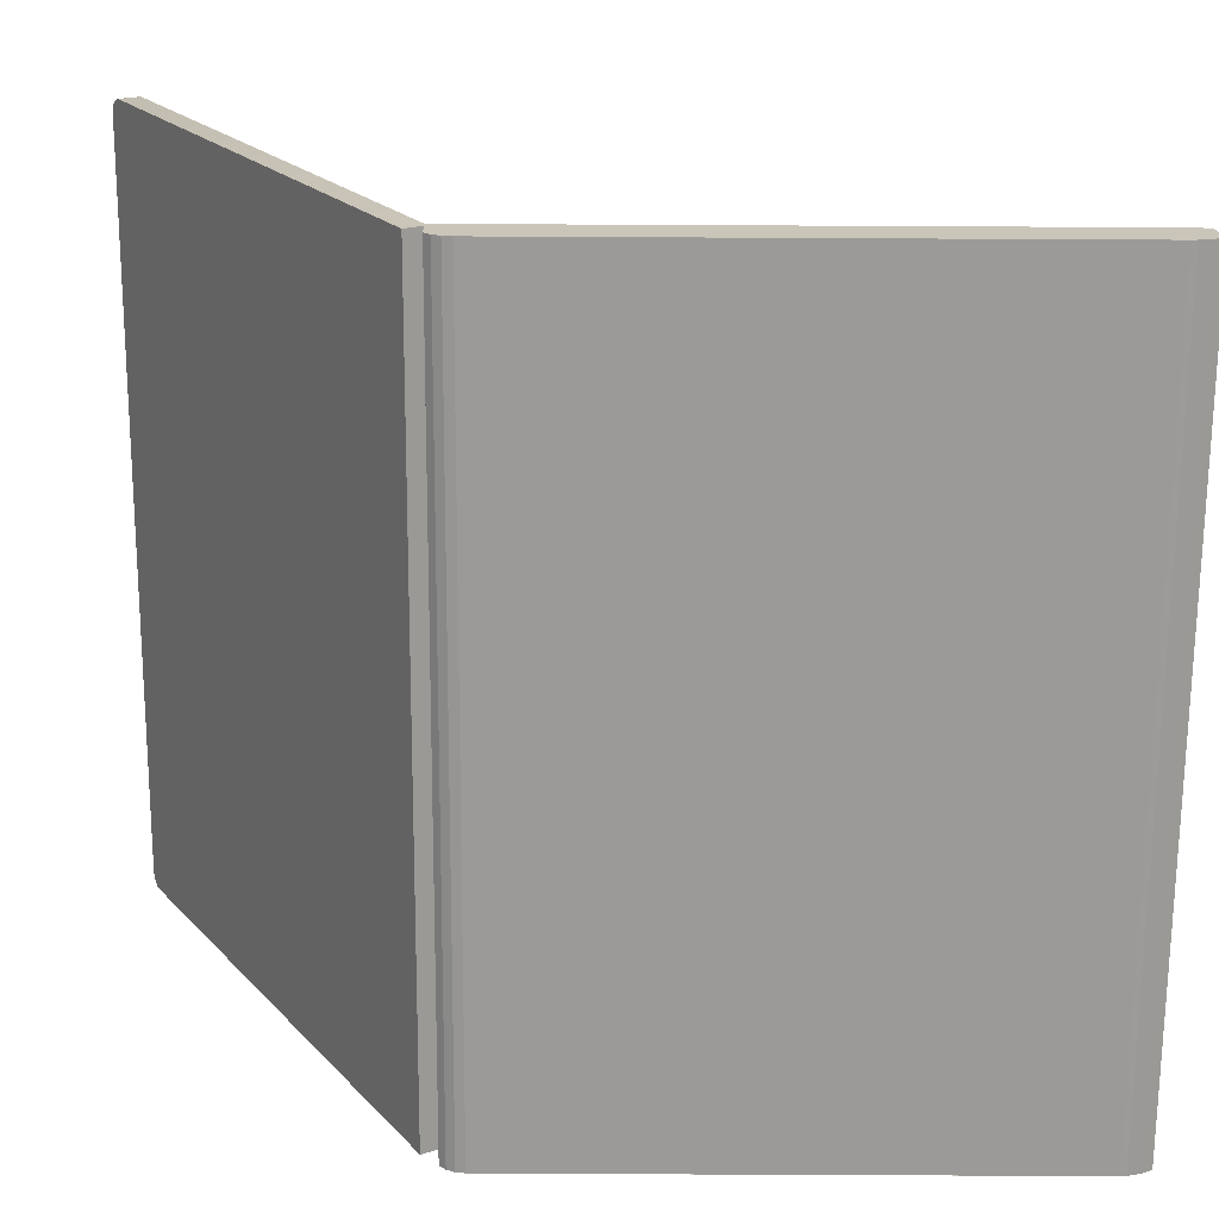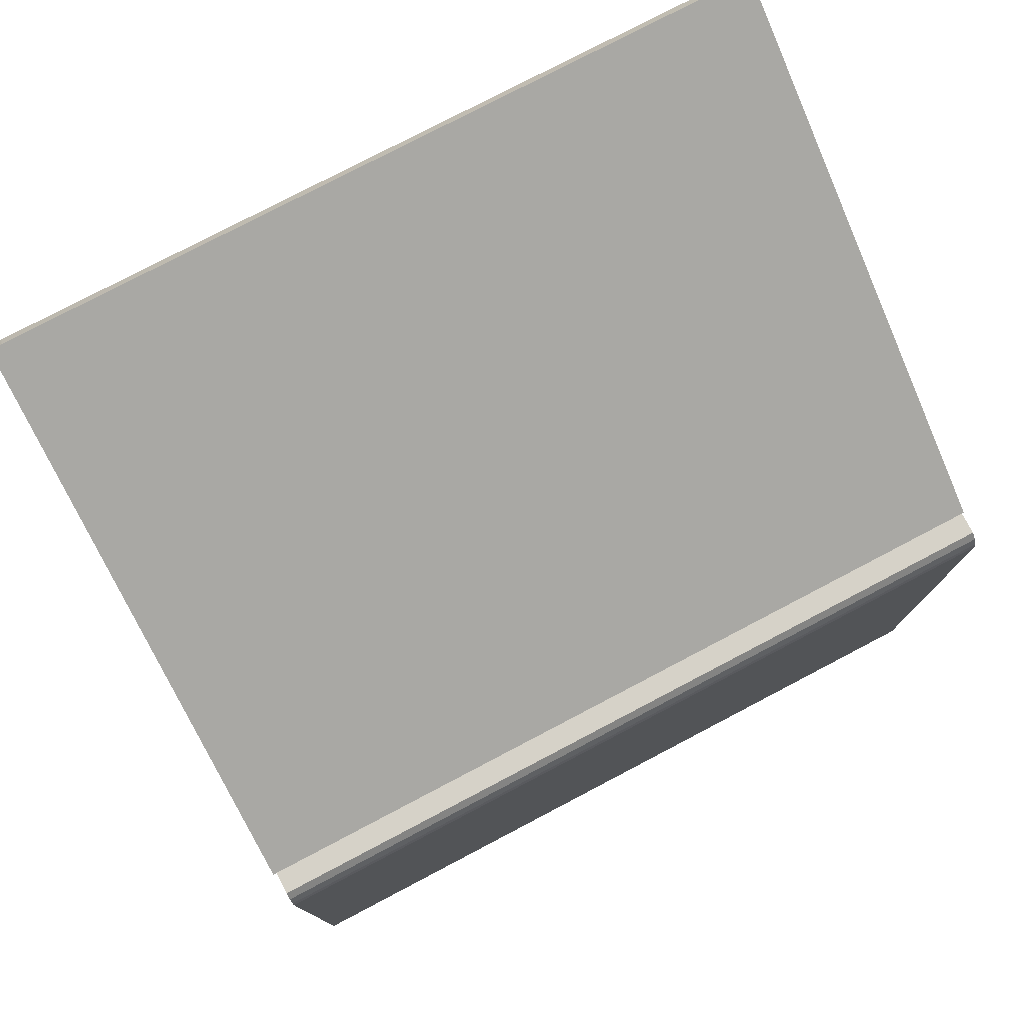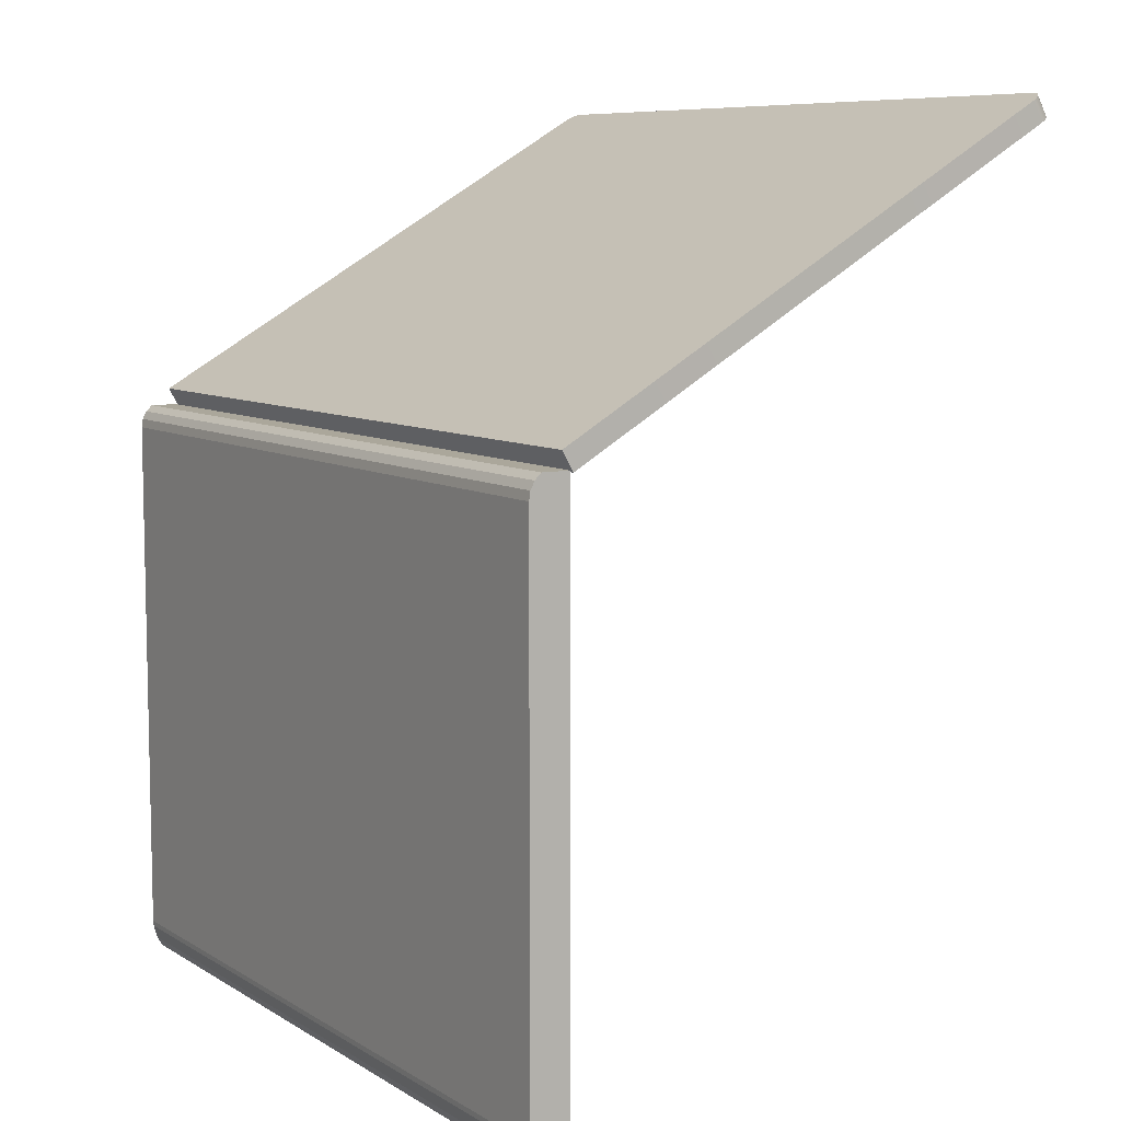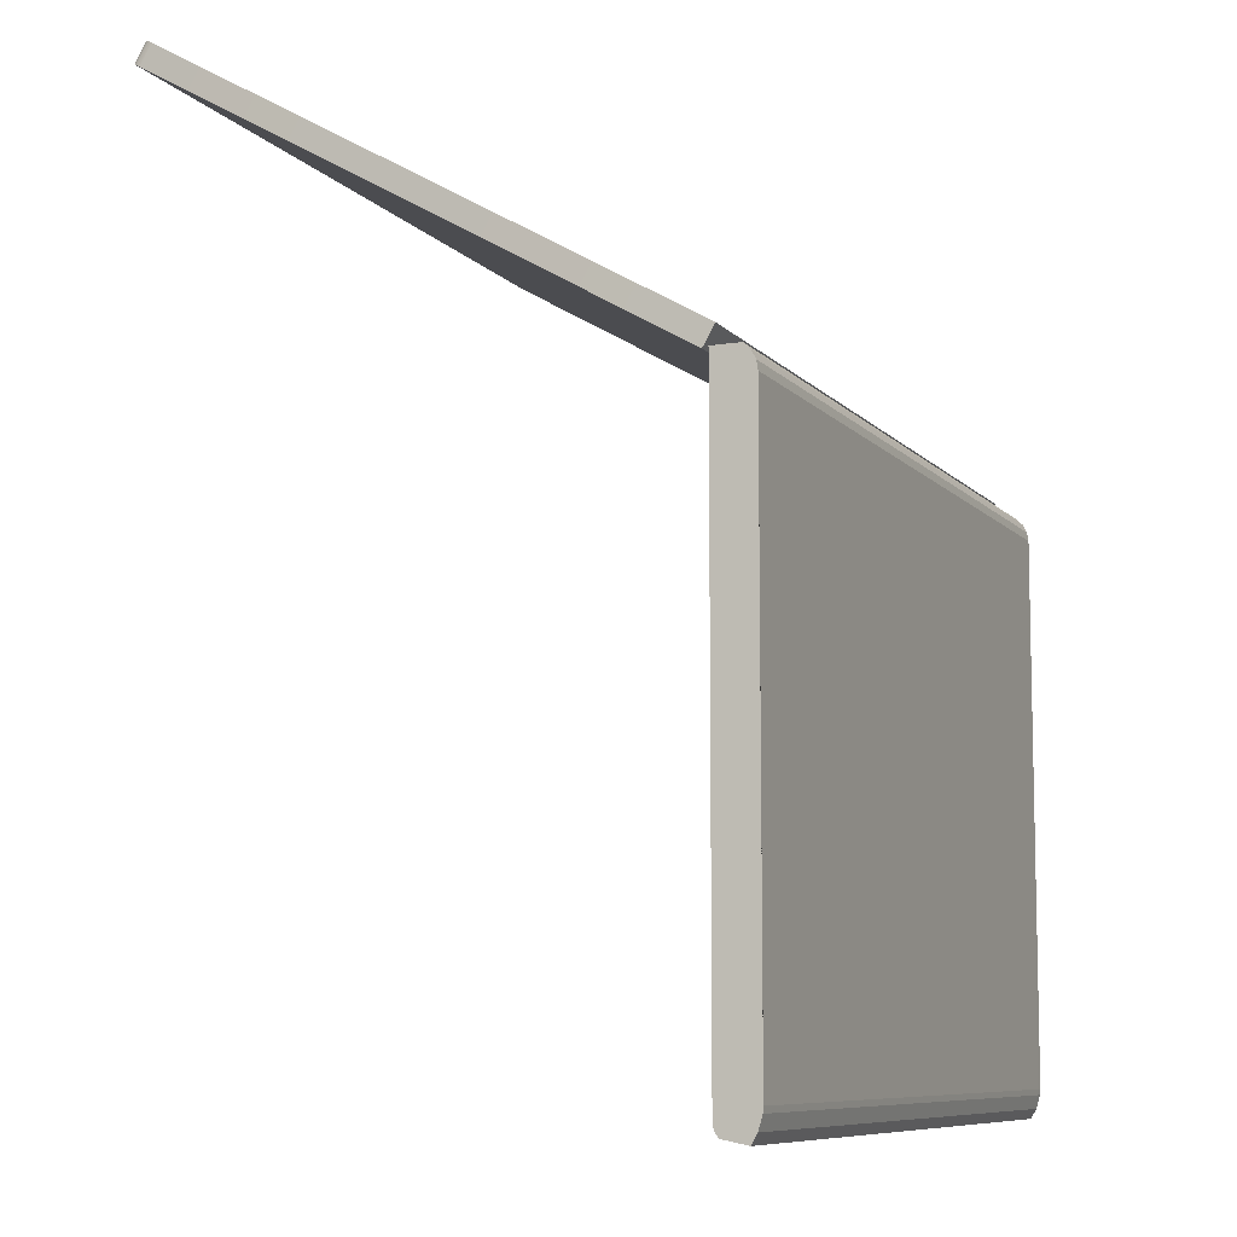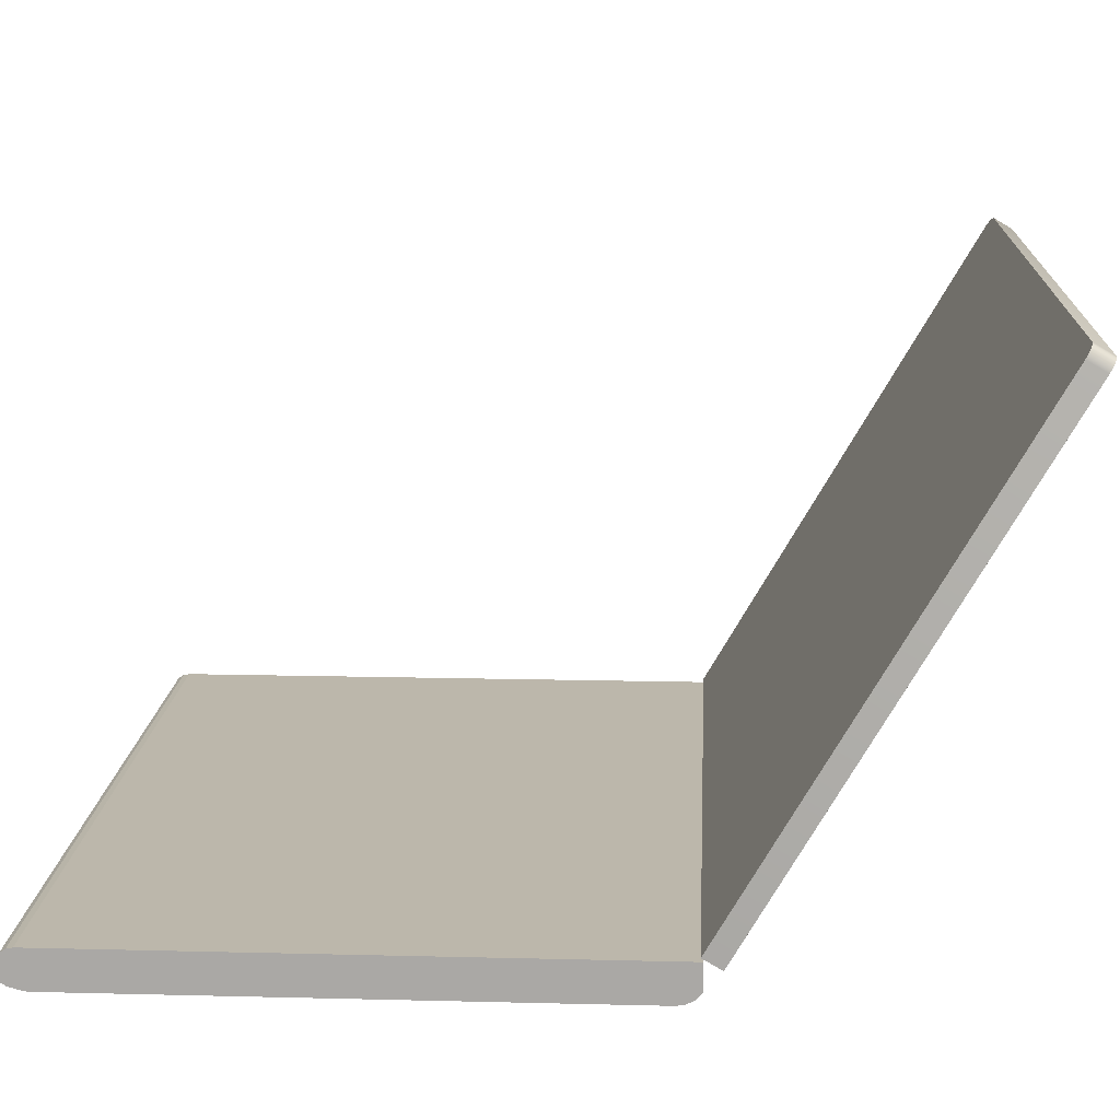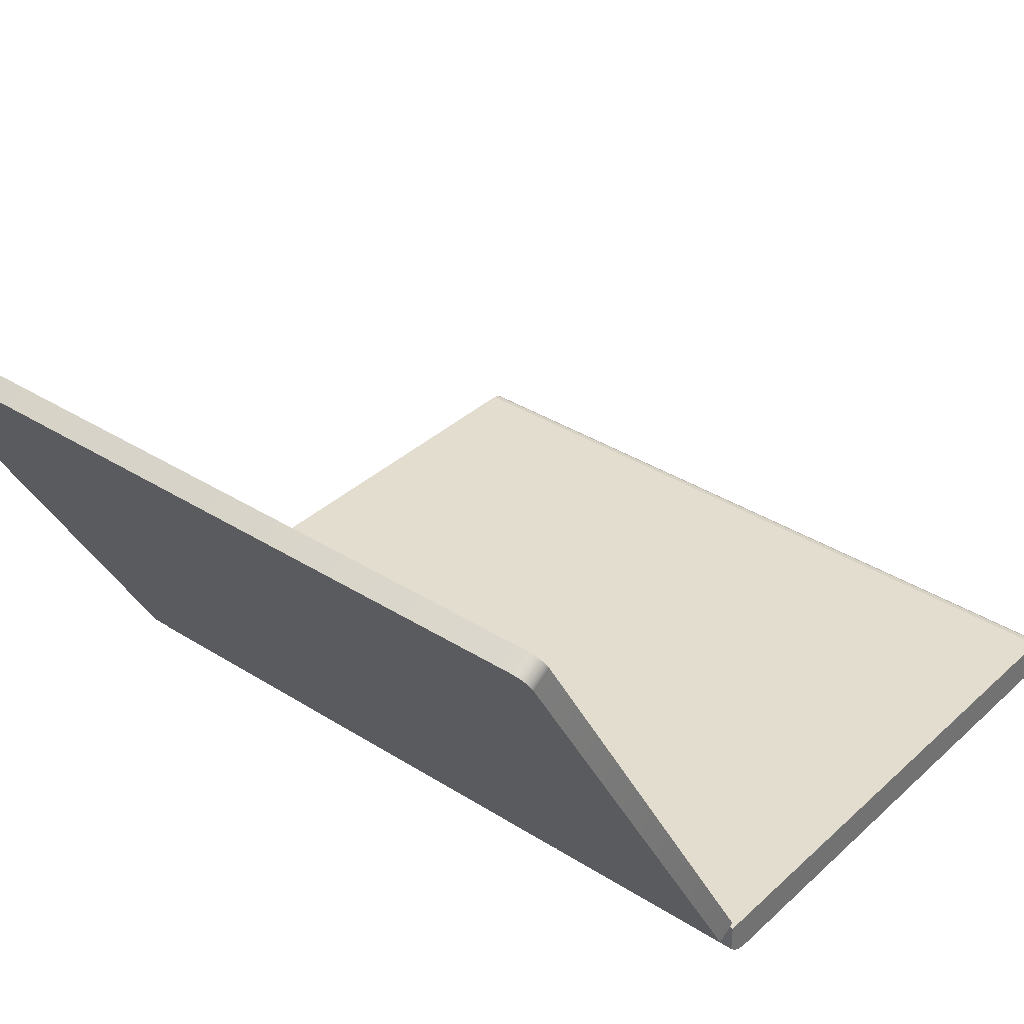
<metadata>
{"format":"obj","ext":"obj","renderer":"f3d","projection":"perspective","resolution":1024,"background":"white","views":[{"elev":-69.4,"azim":89.7,"up":"+Y"},{"elev":77.8,"azim":-27.7,"up":"+Z"},{"elev":8.1,"azim":57.9,"up":"+Z"},{"elev":-8.5,"azim":-67.2,"up":"+Z"},{"elev":14.4,"azim":-86.9,"up":"+Y"},{"elev":35.6,"azim":39.9,"up":"+Y"}]}
</metadata>
<code>
v -0.2927 0.2268 0.2729
v -0.2919 0.2385 0.2604
v -0.2927 0.2351 0.2584
v -0.2919 0.2302 0.2749
v -0.2897 0.2414 0.262
v -0.2897 0.233 0.2765
v 0.3027 0.2362 0.259
v 0.3031 0.2251 0.2719
v 0.3031 0.2335 0.2575
v 0.3006 0.2398 0.2612
v 0.3027 0.2278 0.2735
v 0.3006 0.2315 0.2756
v -0.2864 0.2349 0.2776
v 0.297 0.2425 0.2627
v -0.2864 0.2433 0.2631
v 0.297 0.2342 0.2772
v -0.2825 0.2356 0.278
v 0.291 0.2356 0.278
v -0.2825 0.2439 0.2635
v 0.291 0.2439 0.2635
v -0.2927 -0.1514 0.05458
v -0.2927 -0.143 0.04011
v 0.3031 -0.143 0.04011
v 0.3031 -0.1514 0.05458
v -0.2909 -0.1501 -0.4013
v 0.3049 -0.1686 -0.405
v -0.2909 -0.1686 -0.405
v 0.3049 -0.1501 -0.4013
v -0.2909 -0.1728 -0.3977
v 0.3049 -0.1473 -0.3972
v 0.3049 -0.1728 -0.3977
v -0.2909 -0.1473 -0.3972
v -0.2909 -0.1757 -0.3876
v 0.3049 -0.1464 -0.3923
v 0.3049 -0.1757 -0.3876
v -0.2909 -0.1464 -0.3923
v -0.2909 -0.1761 -0.3834
v -0.2909 -0.1464 0.04186
v 0.3049 -0.1464 0.04186
v 0.3049 -0.1761 -0.3834
v -0.2909 -0.1762 0.02456
v -0.2909 -0.1762 -0.3813
v -0.2909 -0.1672 0.04186
v 0.3049 -0.1762 0.02456
v 0.3049 -0.1672 0.04186
v -0.2909 -0.172 0.03716
v 0.3049 -0.1751 0.03119
v -0.2909 -0.1751 0.03119
v 0.3049 -0.172 0.03716
g mesh1_mesh1-geometry
f 1 2 3
f 2 1 4
f 4 5 2
f 5 4 6
f 7 8 9
f 10 11 7
f 8 7 11
f 11 10 12
f 13 5 6
f 14 12 10
f 5 13 15
f 12 14 16
f 17 15 13
f 14 18 16
f 15 17 19
f 18 14 20
g mesh1_mesh1-geometry
f 3 2 1
f 4 1 2
f 2 3 7
f 1 21 3
f 4 11 1
f 2 5 4
f 7 3 9
f 10 2 7
f 22 3 21
f 1 8 21
f 11 8 1
f 12 11 4
f 6 4 5
f 5 2 10
f 9 3 23
f 9 8 7
f 7 11 10
f 22 23 3
f 22 21 23
f 24 21 8
f 11 7 8
f 12 10 11
f 6 12 4
f 6 5 13
f 14 5 10
f 23 24 9
f 8 9 24
f 24 23 21
f 10 12 14
f 16 12 6
f 15 13 5
f 13 16 6
f 15 5 14
f 16 14 12
f 13 15 17
f 18 16 13
f 20 15 14
f 16 18 14
f 19 17 15
f 17 18 13
f 19 15 20
f 20 14 18
f 19 20 17
f 18 17 20
g mesh1_mesh1-geometry
f 7 3 2
f 9 3 7
f 7 2 10
f 10 2 5
f 23 3 9
f 3 23 22
f 10 5 14
f 14 5 15
f 14 15 20
f 20 15 19
g mesh1_mesh1-geometry
f 3 21 1
f 21 3 22
f 9 24 23
f 24 9 8
g mesh1_mesh1-geometry
f 1 11 4
f 21 8 1
f 1 8 11
f 4 11 12
f 8 21 24
f 4 12 6
f 6 12 16
f 6 16 13
f 13 16 18
f 13 18 17
g mesh1_mesh1-geometry
f 23 21 22
f 21 23 24
g mesh1_mesh1-geometry
f 17 20 19
f 20 17 18
g mesh2_mesh2-geometry
f 25 26 27
f 26 25 28
g mesh2_mesh2-geometry
f 27 26 25
f 28 25 26
f 27 29 26
f 27 25 29
f 28 30 25
f 26 31 28
f 31 26 29
f 32 29 25
f 32 25 30
f 30 28 31
f 29 33 31
f 33 29 32
f 30 34 32
f 35 30 31
f 35 31 33
f 36 33 32
f 36 32 34
f 34 30 35
f 33 37 35
f 38 33 36
f 36 34 38
f 39 34 35
f 40 35 37
f 37 33 38
f 39 38 34
f 40 39 35
f 37 41 40
f 42 37 38
f 38 39 43
f 44 39 40
f 44 40 41
f 42 41 37
f 41 42 38
f 45 43 39
f 43 46 38
f 47 39 44
f 41 48 44
f 48 41 38
f 43 45 46
f 45 39 49
f 46 48 38
f 49 39 47
f 47 44 48
f 49 46 45
f 48 46 47
f 49 47 46
g mesh2_mesh2-geometry
f 26 29 27
f 29 26 31
f 31 33 29
f 33 31 35
f 35 37 33
f 37 35 40
f 40 41 37
f 41 40 44
f 37 41 42
f 44 48 41
f 46 45 43
f 48 44 47
f 45 46 49
f 47 46 48
f 46 47 49
g mesh2_mesh2-geometry
f 29 25 27
f 25 29 32
f 32 29 33
f 32 33 36
f 36 33 38
f 38 33 37
f 38 37 42
f 38 42 41
f 38 46 43
f 38 41 48
f 38 48 46
g mesh2_mesh2-geometry
f 25 30 28
f 30 25 32
g mesh2_mesh2-geometry
f 28 31 26
f 31 28 30
f 31 30 35
f 35 30 34
f 35 34 39
f 35 39 40
f 40 39 44
f 44 39 47
f 49 39 45
f 47 39 49
g mesh2_mesh2-geometry
f 32 34 30
f 34 32 36
g mesh2_mesh2-geometry
f 38 34 36
f 34 38 39
g mesh2_mesh2-geometry
f 43 39 38
f 39 43 45

</code>
